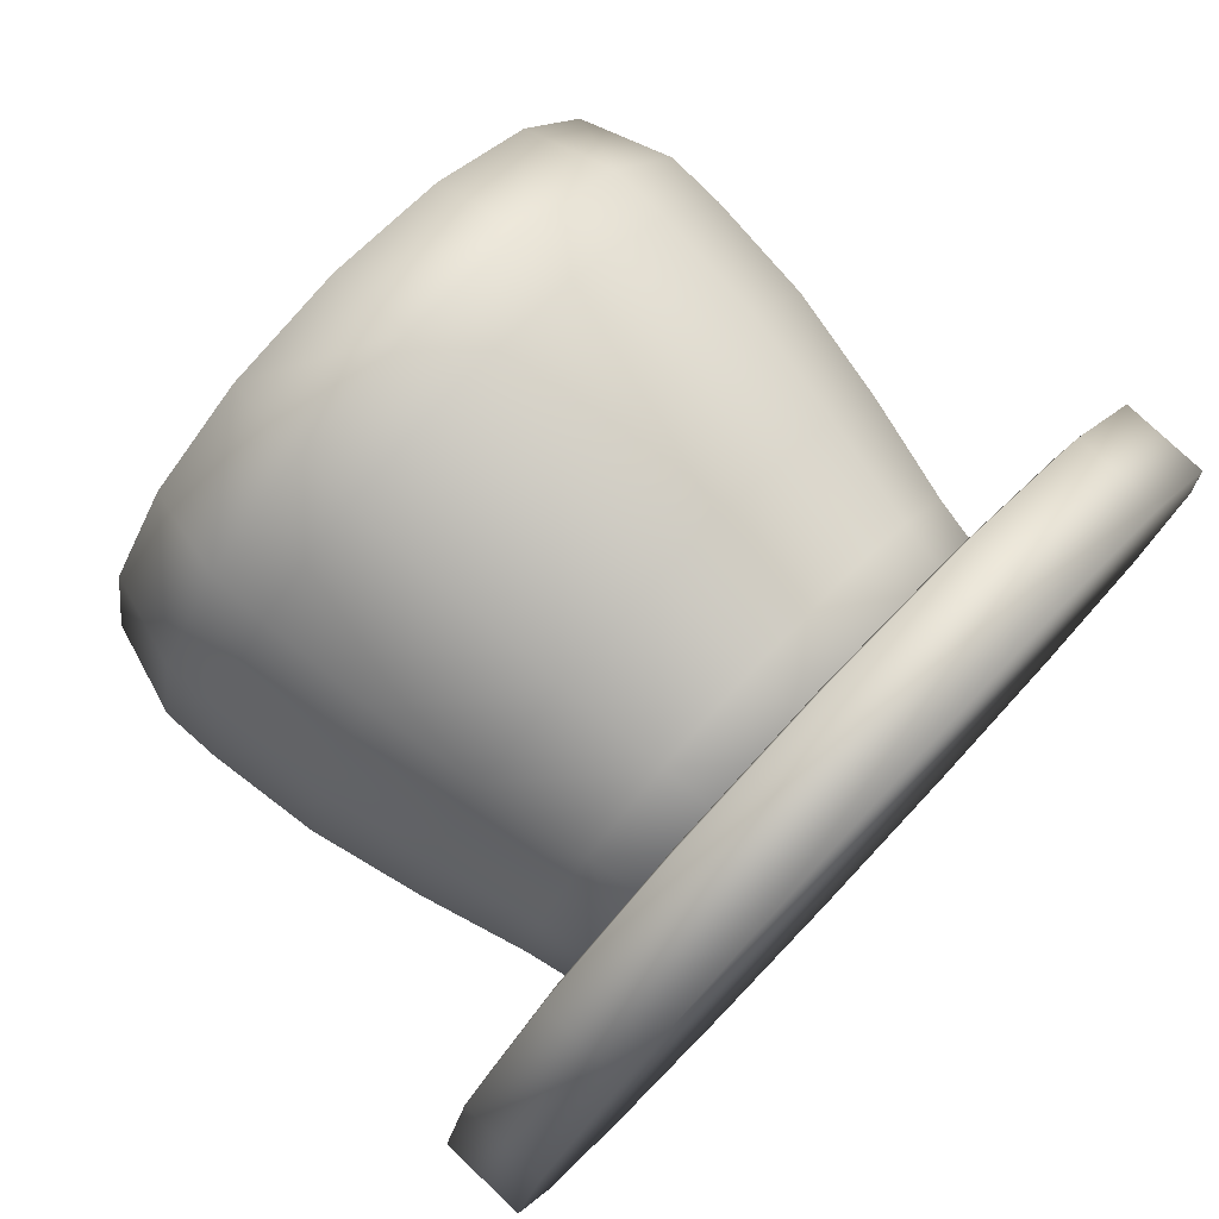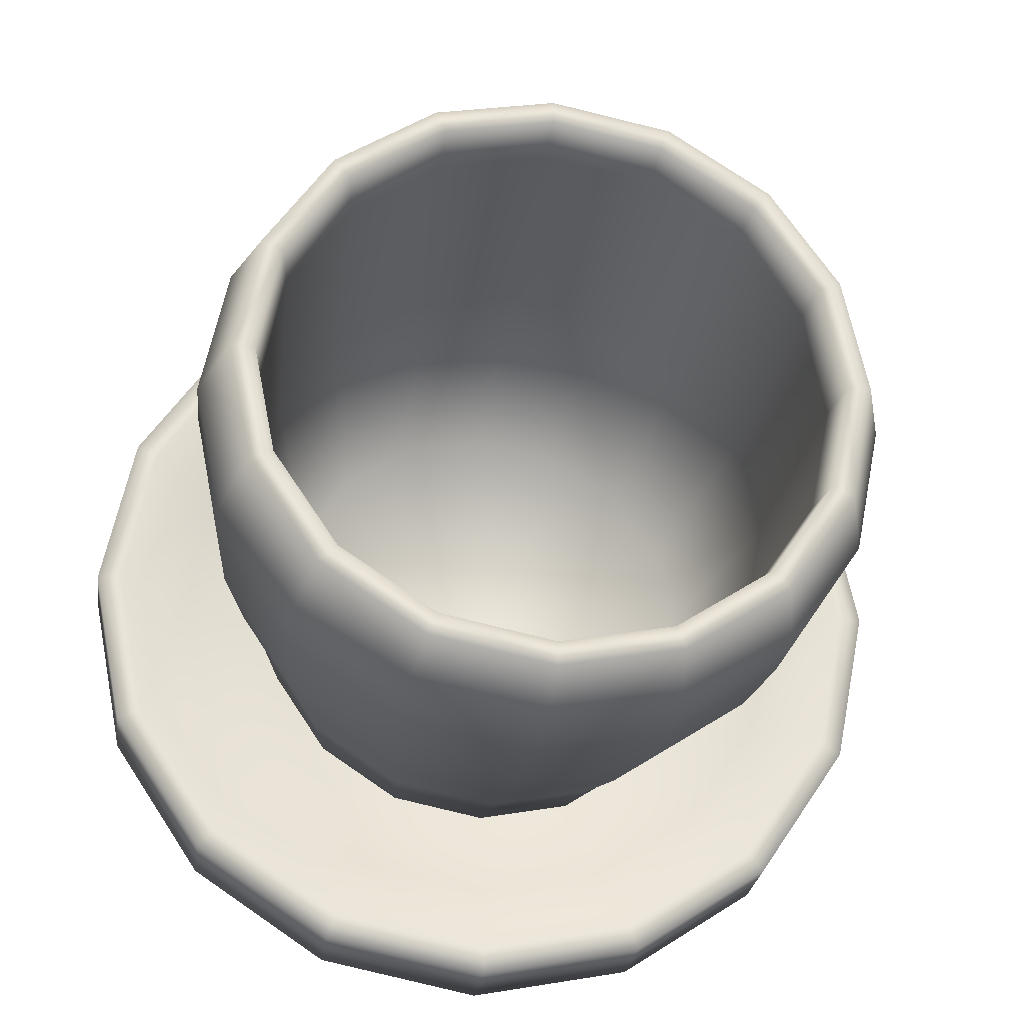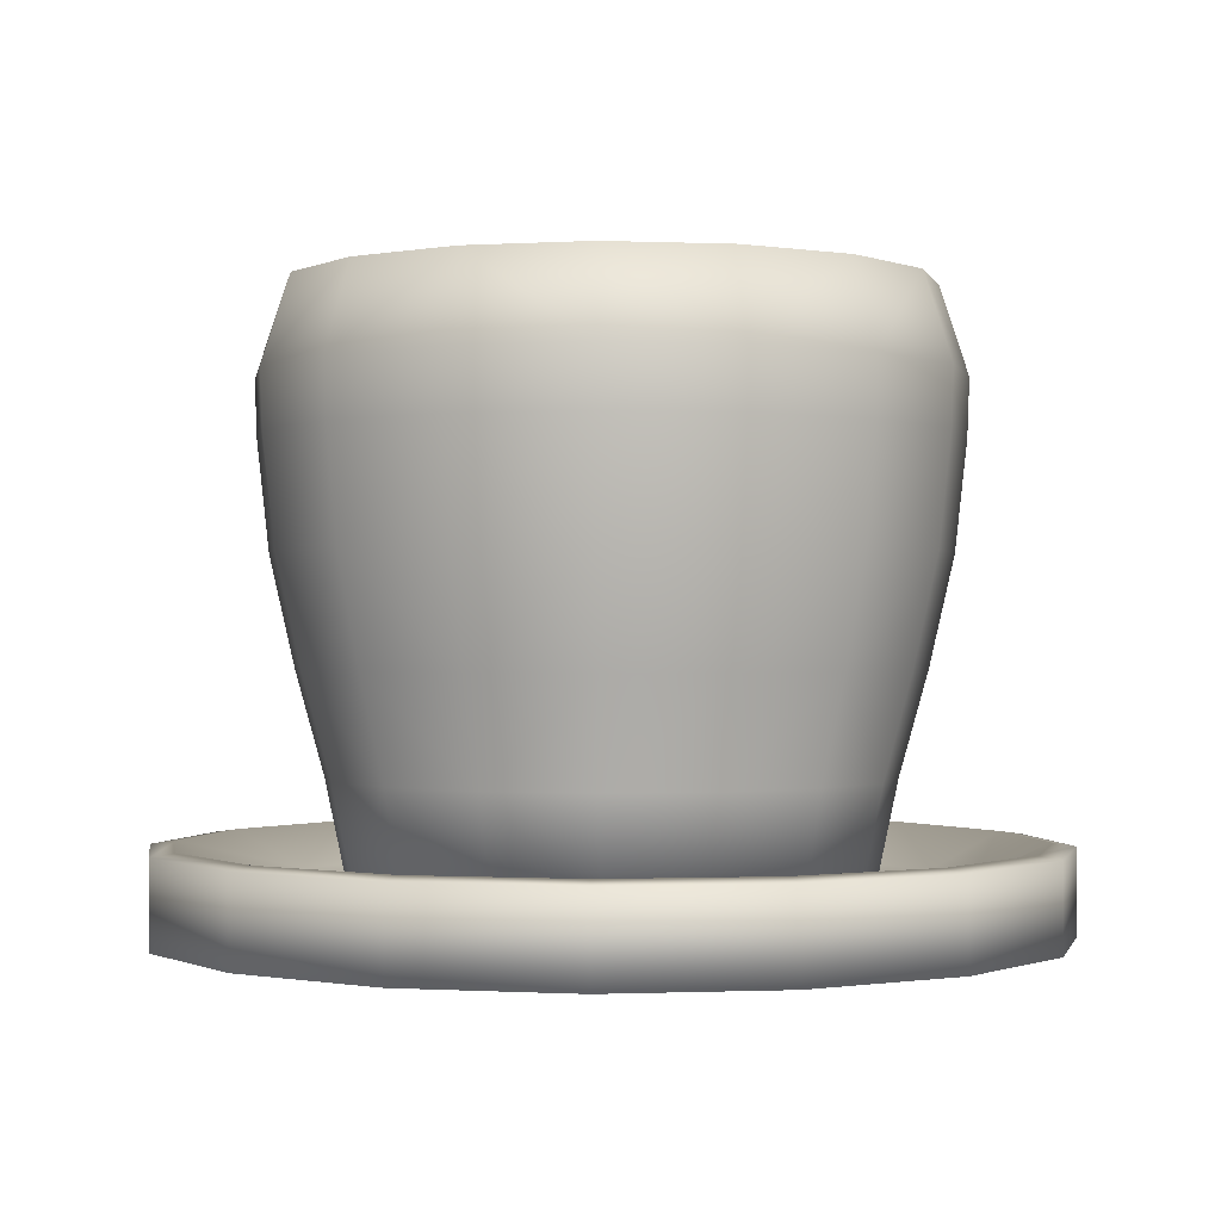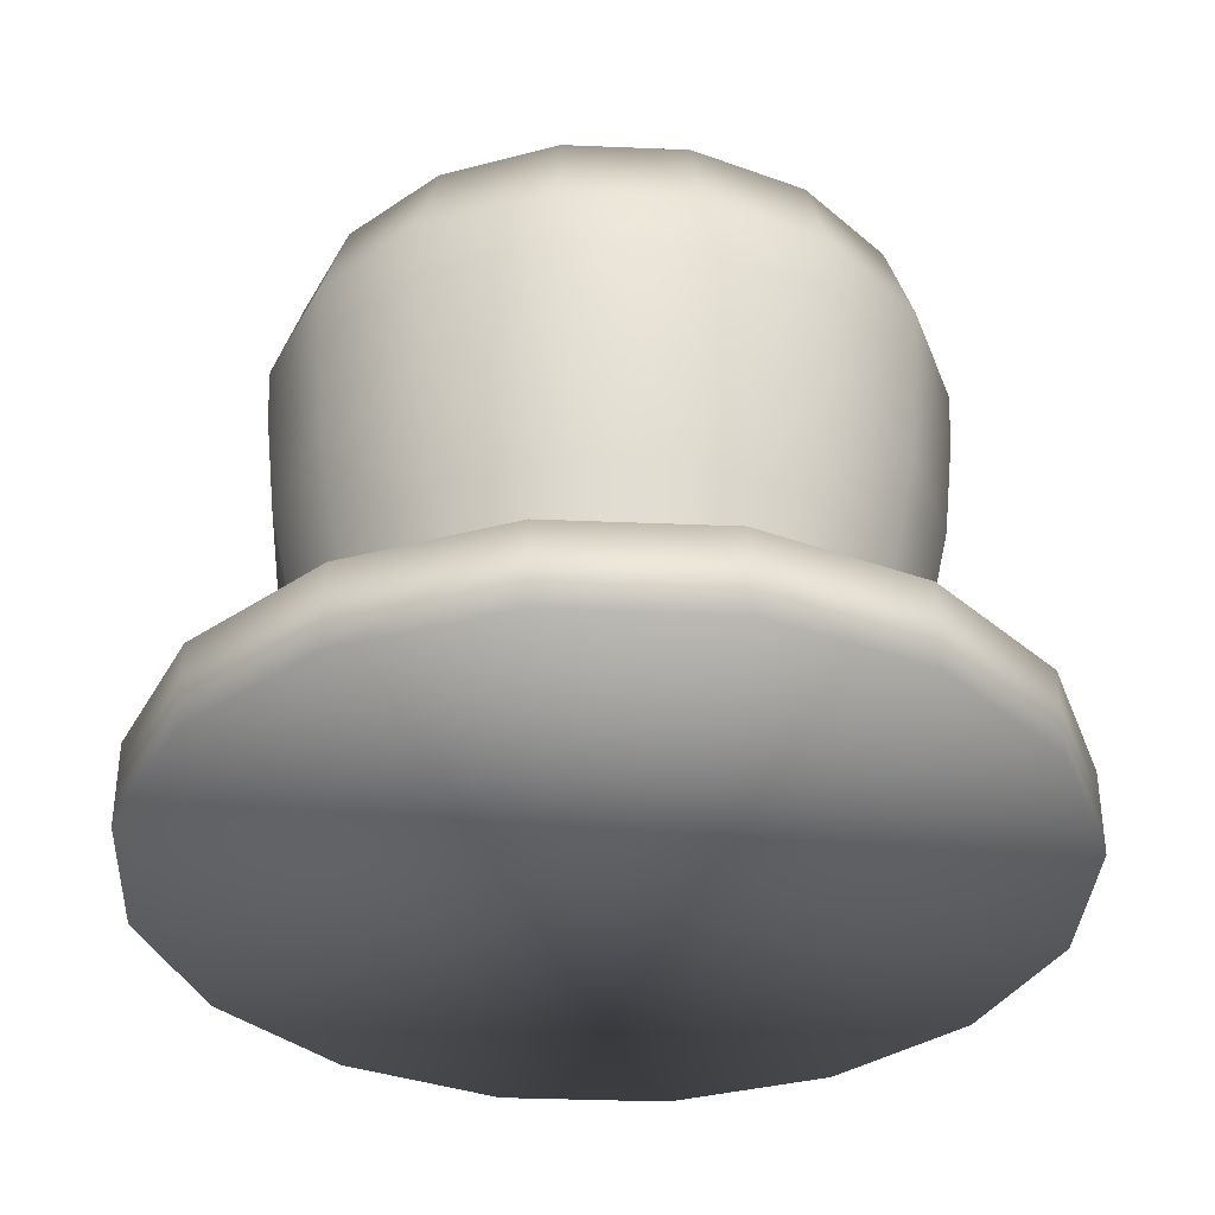
<metadata>
{"format":"obj","ext":"obj","renderer":"f3d","projection":"perspective","resolution":1024,"background":"white","views":[{"elev":77.7,"azim":-46.6,"up":"+Z"},{"elev":-27.0,"azim":172.2,"up":"+Z"},{"elev":-0.5,"azim":2.1,"up":"+Y"},{"elev":-35.2,"azim":-104.4,"up":"+Y"}]}
</metadata>
<code>
o cup_with_Cylinder.014
v 0.939 1.044 -0.5731
v 0.939 1.379 -0.6083
v 0.9957 1.044 -0.5618
v 1.009 1.379 -0.5944
v 1.044 1.044 -0.5297
v 1.069 1.379 -0.5547
v 1.076 1.044 -0.4817
v 1.108 1.379 -0.4952
v 1.087 1.044 -0.4251
v 1.122 1.379 -0.4251
v 1.076 1.044 -0.3684
v 1.108 1.379 -0.355
v 1.044 1.044 -0.3204
v 1.069 1.379 -0.2955
v 0.9957 1.044 -0.2883
v 1.009 1.379 -0.2558
v 0.939 1.044 -0.2771
v 0.939 1.379 -0.2418
v 0.8824 1.044 -0.2883
v 0.8689 1.379 -0.2558
v 0.8344 1.044 -0.3204
v 0.8095 1.379 -0.2955
v 0.8023 1.044 -0.3684
v 0.7698 1.379 -0.355
v 0.791 1.044 -0.4251
v 0.7558 1.379 -0.4251
v 0.8023 1.044 -0.4817
v 0.7698 1.379 -0.4952
v 0.8344 1.044 -0.5297
v 0.8095 1.379 -0.5547
v 0.8824 1.044 -0.5618
v 0.8689 1.379 -0.5944
v 0.939 1.165 -0.6025
v 1.007 1.165 -0.589
v 1.064 1.165 -0.5505
v 1.103 1.165 -0.493
v 1.116 1.165 -0.4251
v 1.103 1.165 -0.3572
v 1.064 1.165 -0.2997
v 1.007 1.165 -0.2612
v 0.939 1.165 -0.2477
v 0.8712 1.165 -0.2612
v 0.8136 1.165 -0.2997
v 0.7752 1.165 -0.3572
v 0.7617 1.165 -0.4251
v 0.7752 1.165 -0.493
v 0.8136 1.165 -0.5505
v 0.8712 1.165 -0.589
v 0.939 1.294 -0.6241
v 1.015 1.294 -0.6089
v 1.08 1.294 -0.5658
v 1.123 1.294 -0.5012
v 1.138 1.294 -0.4251
v 1.123 1.294 -0.3489
v 1.08 1.294 -0.2844
v 1.015 1.294 -0.2413
v 0.939 1.294 -0.2261
v 0.8629 1.294 -0.2413
v 0.7984 1.294 -0.2844
v 0.7552 1.294 -0.3489
v 0.7401 1.294 -0.4251
v 0.7552 1.294 -0.5012
v 0.7984 1.294 -0.5658
v 0.8629 1.294 -0.6089
v 0.939 1.328 -0.6252
v 1.016 1.328 -0.61
v 1.081 1.328 -0.5666
v 1.124 1.328 -0.5017
v 1.139 1.328 -0.4251
v 1.124 1.328 -0.3485
v 1.081 1.328 -0.2836
v 1.016 1.328 -0.2402
v 0.939 1.328 -0.2249
v 0.8625 1.328 -0.2402
v 0.7975 1.328 -0.2836
v 0.7541 1.328 -0.3485
v 0.7389 1.328 -0.4251
v 0.7541 1.328 -0.5017
v 0.7975 1.328 -0.5666
v 0.8625 1.328 -0.61
v 1.013 1.229 -0.6025
v 1.075 1.229 -0.5608
v 1.116 1.229 -0.4986
v 1.131 1.229 -0.4251
v 1.116 1.229 -0.3516
v 1.075 1.229 -0.2893
v 1.013 1.229 -0.2477
v 0.939 1.229 -0.2331
v 0.8656 1.229 -0.2477
v 0.8033 1.229 -0.2893
v 0.7617 1.229 -0.3516
v 0.7471 1.229 -0.4251
v 0.7617 1.229 -0.4986
v 0.8033 1.229 -0.5608
v 0.8656 1.229 -0.6025
v 0.939 1.229 -0.6171
v 1.001 1.105 -0.5735
v 1.053 1.105 -0.5387
v 1.087 1.105 -0.4866
v 1.1 1.105 -0.4251
v 1.087 1.105 -0.3636
v 1.053 1.105 -0.3115
v 1.001 1.105 -0.2766
v 0.939 1.105 -0.2644
v 0.8776 1.105 -0.2766
v 0.8254 1.105 -0.3115
v 0.7906 1.105 -0.3636
v 0.7784 1.105 -0.4251
v 0.7906 1.105 -0.4866
v 0.8254 1.105 -0.5387
v 0.8776 1.105 -0.5735
v 0.939 1.105 -0.5858
v 1.004 1.379 -0.5815
v 0.939 1.379 -0.5944
v 1.059 1.379 -0.5448
v 1.095 1.379 -0.4899
v 1.108 1.379 -0.4251
v 1.095 1.379 -0.3603
v 1.059 1.379 -0.3054
v 1.004 1.379 -0.2687
v 0.939 1.379 -0.2558
v 0.8742 1.379 -0.2687
v 0.8193 1.379 -0.3054
v 0.7826 1.379 -0.3603
v 0.7697 1.379 -0.4251
v 0.7826 1.379 -0.4899
v 0.8193 1.379 -0.5448
v 0.8742 1.379 -0.5815
v 1.002 1.349 -0.5778
v 0.939 1.349 -0.5904
v 1.056 1.349 -0.542
v 1.092 1.349 -0.4883
v 1.104 1.349 -0.4251
v 1.092 1.349 -0.3618
v 1.056 1.349 -0.3082
v 1.002 1.349 -0.2724
v 0.939 1.349 -0.2598
v 0.8758 1.349 -0.2724
v 0.8222 1.349 -0.3082
v 0.7863 1.349 -0.3618
v 0.7737 1.349 -0.4251
v 0.7863 1.349 -0.4883
v 0.8222 1.349 -0.542
v 0.8758 1.349 -0.5778
v 1 1.195 -0.5733
v 0.939 1.195 -0.5855
v 1.052 1.195 -0.5385
v 1.087 1.195 -0.4865
v 1.099 1.195 -0.4251
v 1.087 1.195 -0.3637
v 1.052 1.195 -0.3117
v 1 1.195 -0.2769
v 0.939 1.195 -0.2647
v 0.8777 1.195 -0.2769
v 0.8256 1.195 -0.3117
v 0.7908 1.195 -0.3637
v 0.7786 1.195 -0.4251
v 0.7908 1.195 -0.4865
v 0.8256 1.195 -0.5385
v 0.8777 1.195 -0.5733
v 0.9896 1.046 -0.5471
v 0.939 1.046 -0.5572
v 1.032 1.046 -0.5185
v 1.061 1.046 -0.4756
v 1.071 1.046 -0.4251
v 1.061 1.046 -0.3745
v 1.032 1.046 -0.3317
v 0.9896 1.046 -0.3031
v 0.939 1.046 -0.293
v 0.8885 1.046 -0.3031
v 0.8457 1.046 -0.3317
v 0.817 1.046 -0.3745
v 0.807 1.046 -0.4251
v 0.817 1.046 -0.4756
v 0.8457 1.046 -0.5185
v 0.8885 1.046 -0.5471
v 0.939 1.016 -0.6844
v 1.038 1.016 -0.6646
v 1.122 1.016 -0.6084
v 1.179 1.016 -0.5243
v 1.198 1.016 -0.4251
v 1.179 1.016 -0.3259
v 1.122 1.016 -0.2418
v 1.038 1.016 -0.1856
v 0.939 1.016 -0.1658
v 0.8398 1.016 -0.1856
v 0.7557 1.016 -0.2418
v 0.6995 1.016 -0.3259
v 0.6798 1.016 -0.4251
v 0.6995 1.016 -0.5243
v 0.7557 1.016 -0.6084
v 0.8398 1.016 -0.6646
v 0.9857 1.032 -0.5378
v 0.939 1.032 -0.5471
v 1.025 1.032 -0.5114
v 1.052 1.032 -0.4718
v 1.061 1.032 -0.4251
v 1.052 1.032 -0.3784
v 1.025 1.032 -0.3388
v 0.9857 1.032 -0.3123
v 0.939 1.032 -0.3031
v 0.8923 1.032 -0.3123
v 0.8528 1.032 -0.3388
v 0.8263 1.032 -0.3784
v 0.817 1.032 -0.4251
v 0.8263 1.032 -0.4718
v 0.8528 1.032 -0.5114
v 0.8923 1.032 -0.5378
v 0.939 1.066 -0.6844
v 0.939 1.047 -0.6243
v 0.939 1.069 -0.6691
v 1.015 1.047 -0.6091
v 1.038 1.066 -0.6646
v 1.032 1.069 -0.6505
v 1.08 1.047 -0.566
v 1.122 1.066 -0.6084
v 1.112 1.069 -0.5976
v 1.123 1.047 -0.5013
v 1.179 1.066 -0.5243
v 1.164 1.069 -0.5185
v 1.138 1.047 -0.4251
v 1.198 1.066 -0.4251
v 1.183 1.069 -0.4251
v 1.123 1.047 -0.3489
v 1.179 1.066 -0.3259
v 1.164 1.069 -0.3317
v 1.08 1.047 -0.2842
v 1.122 1.066 -0.2418
v 1.112 1.069 -0.2525
v 1.015 1.047 -0.241
v 1.038 1.066 -0.1856
v 1.032 1.069 -0.1996
v 0.939 1.047 -0.2259
v 0.939 1.066 -0.1658
v 0.939 1.069 -0.1811
v 0.8628 1.047 -0.241
v 0.8398 1.066 -0.1856
v 0.8457 1.069 -0.1996
v 0.7982 1.047 -0.2842
v 0.7557 1.066 -0.2418
v 0.7665 1.069 -0.2525
v 0.755 1.047 -0.3489
v 0.6995 1.066 -0.3259
v 0.7136 1.069 -0.3317
v 0.7398 1.047 -0.4251
v 0.6798 1.066 -0.4251
v 0.695 1.069 -0.4251
v 0.755 1.047 -0.5013
v 0.6995 1.066 -0.5243
v 0.7136 1.069 -0.5185
v 0.7982 1.047 -0.566
v 0.7557 1.066 -0.6084
v 0.7665 1.069 -0.5976
v 0.8628 1.047 -0.6091
v 0.8398 1.066 -0.6646
v 0.8457 1.069 -0.6505
f 65 4 66
f 66 6 67
f 67 8 68
f 68 10 69
f 69 12 70
f 12 71 70
f 14 72 71
f 72 18 73
f 73 20 74
f 20 75 74
f 22 76 75
f 76 26 77
f 26 78 77
f 28 79 78
f 6 113 115
f 79 32 80
f 32 65 80
f 19 23 31
f 48 112 111
f 110 48 111
f 109 47 110
f 45 109 108
f 44 108 107
f 106 44 107
f 105 43 106
f 41 105 104
f 40 104 103
f 39 103 102
f 101 39 102
f 37 101 100
f 99 37 100
f 98 36 99
f 34 98 97
f 33 97 112
f 64 96 95
f 94 64 95
f 62 94 93
f 61 93 92
f 91 61 92
f 59 91 90
f 58 90 89
f 88 58 89
f 56 88 87
f 86 56 87
f 54 86 85
f 84 54 85
f 83 53 84
f 51 83 82
f 50 82 81
f 49 81 96
f 80 49 64
f 63 80 64
f 62 79 63
f 61 78 62
f 76 61 60
f 59 76 60
f 74 59 58
f 57 74 58
f 72 57 56
f 71 56 55
f 70 55 54
f 53 70 54
f 68 53 52
f 67 52 51
f 50 67 51
f 49 66 50
f 96 34 33
f 34 82 35
f 35 83 36
f 83 37 36
f 37 85 38
f 85 39 38
f 86 40 39
f 87 41 40
f 88 42 41
f 42 90 43
f 90 44 43
f 91 45 44
f 45 93 46
f 46 94 47
f 47 95 48
f 48 96 33
f 112 3 1
f 3 98 5
f 5 99 7
f 99 9 7
f 100 11 9
f 101 13 11
f 13 103 15
f 15 104 17
f 17 105 19
f 19 106 21
f 106 23 21
f 107 25 23
f 108 27 25
f 109 29 27
f 110 31 29
f 31 112 1
f 125 140 141
f 14 120 16
f 24 125 26
f 10 118 12
f 22 122 123
f 30 128 32
f 8 115 116
f 18 120 121
f 2 113 4
f 28 125 126
f 12 119 14
f 22 124 24
f 32 114 2
f 10 116 117
f 20 121 122
f 30 126 127
f 131 145 147
f 118 133 134
f 126 141 142
f 118 135 119
f 127 142 143
f 119 136 120
f 127 144 128
f 121 136 137
f 113 130 129
f 128 130 114
f 121 138 122
f 113 131 115
f 123 138 139
f 115 132 116
f 123 140 124
f 116 133 117
f 151 168 152
f 139 154 155
f 131 148 132
f 140 155 156
f 132 149 133
f 141 156 157
f 134 149 150
f 141 158 142
f 135 150 151
f 142 159 143
f 136 151 152
f 143 160 144
f 136 153 137
f 130 145 129
f 144 146 130
f 137 154 138
f 169 167 163
f 160 175 176
f 153 168 169
f 145 162 161
f 160 162 146
f 153 170 154
f 147 161 163
f 154 171 155
f 148 163 164
f 155 172 156
f 148 165 149
f 157 172 173
f 149 166 150
f 157 174 158
f 150 167 151
f 159 174 175
f 255 177 192
f 215 193 195
f 218 195 196
f 221 196 197
f 224 197 198
f 224 199 227
f 227 200 230
f 230 201 233
f 236 201 202
f 236 203 239
f 242 203 204
f 242 205 245
f 248 205 206
f 248 207 251
f 216 180 179
f 254 207 208
f 254 194 210
f 184 188 192
f 203 197 195
f 231 185 184
f 246 190 189
f 225 183 182
f 240 188 187
f 219 181 180
f 234 186 185
f 209 178 177
f 249 191 190
f 228 184 183
f 243 189 188
f 213 179 178
f 222 182 181
f 237 187 186
f 252 192 191
f 213 211 214
f 211 212 214
f 216 214 217
f 214 215 217
f 219 217 220
f 217 218 220
f 222 220 223
f 220 221 223
f 222 226 225
f 223 224 226
f 225 229 228
f 229 224 227
f 228 232 231
f 229 230 232
f 231 235 234
f 232 233 235
f 234 238 237
f 235 236 238
f 237 241 240
f 238 239 241
f 243 241 244
f 241 242 244
f 243 247 246
f 244 245 247
f 249 247 250
f 247 248 250
f 252 250 253
f 253 248 251
f 252 256 255
f 256 251 254
f 209 256 211
f 211 254 210
f 210 193 212
f 65 2 4
f 66 4 6
f 67 6 8
f 68 8 10
f 69 10 12
f 12 14 71
f 14 16 72
f 72 16 18
f 73 18 20
f 20 22 75
f 22 24 76
f 76 24 26
f 26 28 78
f 28 30 79
f 6 4 113
f 79 30 32
f 32 2 65
f 31 1 3
f 3 5 7
f 7 9 11
f 11 13 15
f 15 17 19
f 19 21 23
f 23 25 27
f 27 29 31
f 31 3 15
f 7 11 15
f 15 19 31
f 23 27 31
f 3 7 15
f 48 33 112
f 110 47 48
f 109 46 47
f 45 46 109
f 44 45 108
f 106 43 44
f 105 42 43
f 41 42 105
f 40 41 104
f 39 40 103
f 101 38 39
f 37 38 101
f 99 36 37
f 98 35 36
f 34 35 98
f 33 34 97
f 64 49 96
f 94 63 64
f 62 63 94
f 61 62 93
f 91 60 61
f 59 60 91
f 58 59 90
f 88 57 58
f 56 57 88
f 86 55 56
f 54 55 86
f 84 53 54
f 83 52 53
f 51 52 83
f 50 51 82
f 49 50 81
f 80 65 49
f 63 79 80
f 62 78 79
f 61 77 78
f 76 77 61
f 59 75 76
f 74 75 59
f 57 73 74
f 72 73 57
f 71 72 56
f 70 71 55
f 53 69 70
f 68 69 53
f 67 68 52
f 50 66 67
f 49 65 66
f 96 81 34
f 34 81 82
f 35 82 83
f 83 84 37
f 37 84 85
f 85 86 39
f 86 87 40
f 87 88 41
f 88 89 42
f 42 89 90
f 90 91 44
f 91 92 45
f 45 92 93
f 46 93 94
f 47 94 95
f 48 95 96
f 112 97 3
f 3 97 98
f 5 98 99
f 99 100 9
f 100 101 11
f 101 102 13
f 13 102 103
f 15 103 104
f 17 104 105
f 19 105 106
f 106 107 23
f 107 108 25
f 108 109 27
f 109 110 29
f 110 111 31
f 31 111 112
f 125 124 140
f 14 119 120
f 24 124 125
f 10 117 118
f 22 20 122
f 30 127 128
f 8 6 115
f 18 16 120
f 2 114 113
f 28 26 125
f 12 118 119
f 22 123 124
f 32 128 114
f 10 8 116
f 20 18 121
f 30 28 126
f 131 129 145
f 118 117 133
f 126 125 141
f 118 134 135
f 127 126 142
f 119 135 136
f 127 143 144
f 121 120 136
f 113 114 130
f 128 144 130
f 121 137 138
f 113 129 131
f 123 122 138
f 115 131 132
f 123 139 140
f 116 132 133
f 151 167 168
f 139 138 154
f 131 147 148
f 140 139 155
f 132 148 149
f 141 140 156
f 134 133 149
f 141 157 158
f 135 134 150
f 142 158 159
f 136 135 151
f 143 159 160
f 136 152 153
f 130 146 145
f 144 160 146
f 137 153 154
f 163 161 175
f 162 176 175
f 175 174 173
f 173 172 171
f 171 170 169
f 169 168 167
f 167 166 165
f 165 164 167
f 161 162 175
f 175 173 163
f 171 169 163
f 167 164 163
f 163 173 171
f 160 159 175
f 153 152 168
f 145 146 162
f 160 176 162
f 153 169 170
f 147 145 161
f 154 170 171
f 148 147 163
f 155 171 172
f 148 164 165
f 157 156 172
f 149 165 166
f 157 173 174
f 150 166 167
f 159 158 174
f 255 209 177
f 215 212 193
f 218 215 195
f 221 218 196
f 224 221 197
f 224 198 199
f 227 199 200
f 230 200 201
f 236 233 201
f 236 202 203
f 242 239 203
f 242 204 205
f 248 245 205
f 248 206 207
f 216 219 180
f 254 251 207
f 254 208 194
f 192 177 178
f 178 179 180
f 180 181 184
f 182 183 184
f 184 185 188
f 186 187 188
f 188 189 192
f 190 191 192
f 192 178 184
f 181 182 184
f 185 186 188
f 189 190 192
f 178 180 184
f 195 193 207
f 194 208 207
f 207 206 203
f 205 204 203
f 203 202 201
f 201 200 203
f 199 198 197
f 197 196 195
f 193 194 207
f 206 205 203
f 203 200 199
f 199 197 203
f 195 207 203
f 231 234 185
f 246 249 190
f 225 228 183
f 240 243 188
f 219 222 181
f 234 237 186
f 209 213 178
f 249 252 191
f 228 231 184
f 243 246 189
f 213 216 179
f 222 225 182
f 237 240 187
f 252 255 192
f 213 209 211
f 211 210 212
f 216 213 214
f 214 212 215
f 219 216 217
f 217 215 218
f 222 219 220
f 220 218 221
f 222 223 226
f 223 221 224
f 225 226 229
f 229 226 224
f 228 229 232
f 229 227 230
f 231 232 235
f 232 230 233
f 234 235 238
f 235 233 236
f 237 238 241
f 238 236 239
f 243 240 241
f 241 239 242
f 243 244 247
f 244 242 245
f 249 246 247
f 247 245 248
f 252 249 250
f 253 250 248
f 252 253 256
f 256 253 251
f 209 255 256
f 211 256 254
f 210 194 193

</code>
